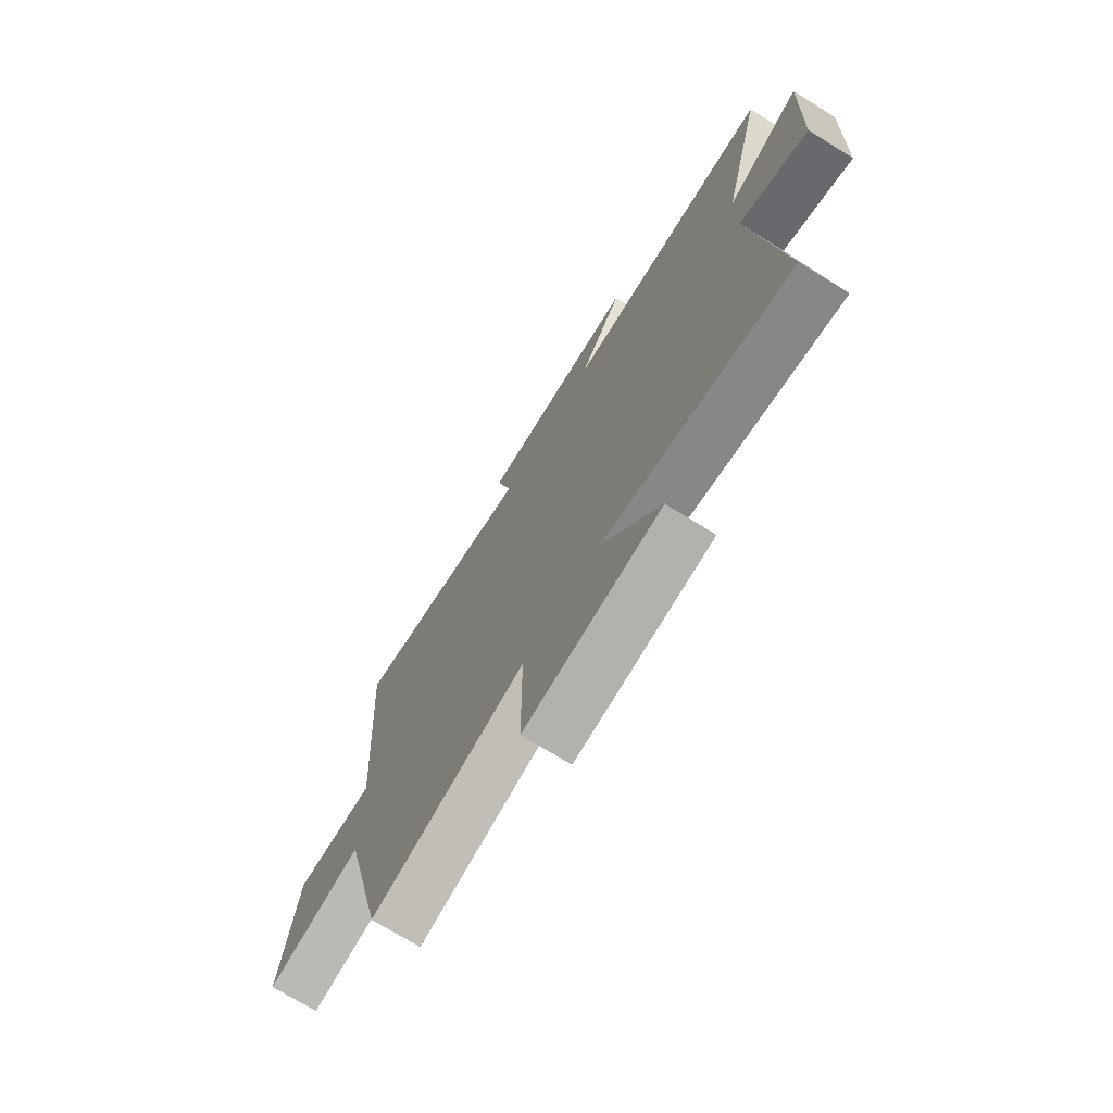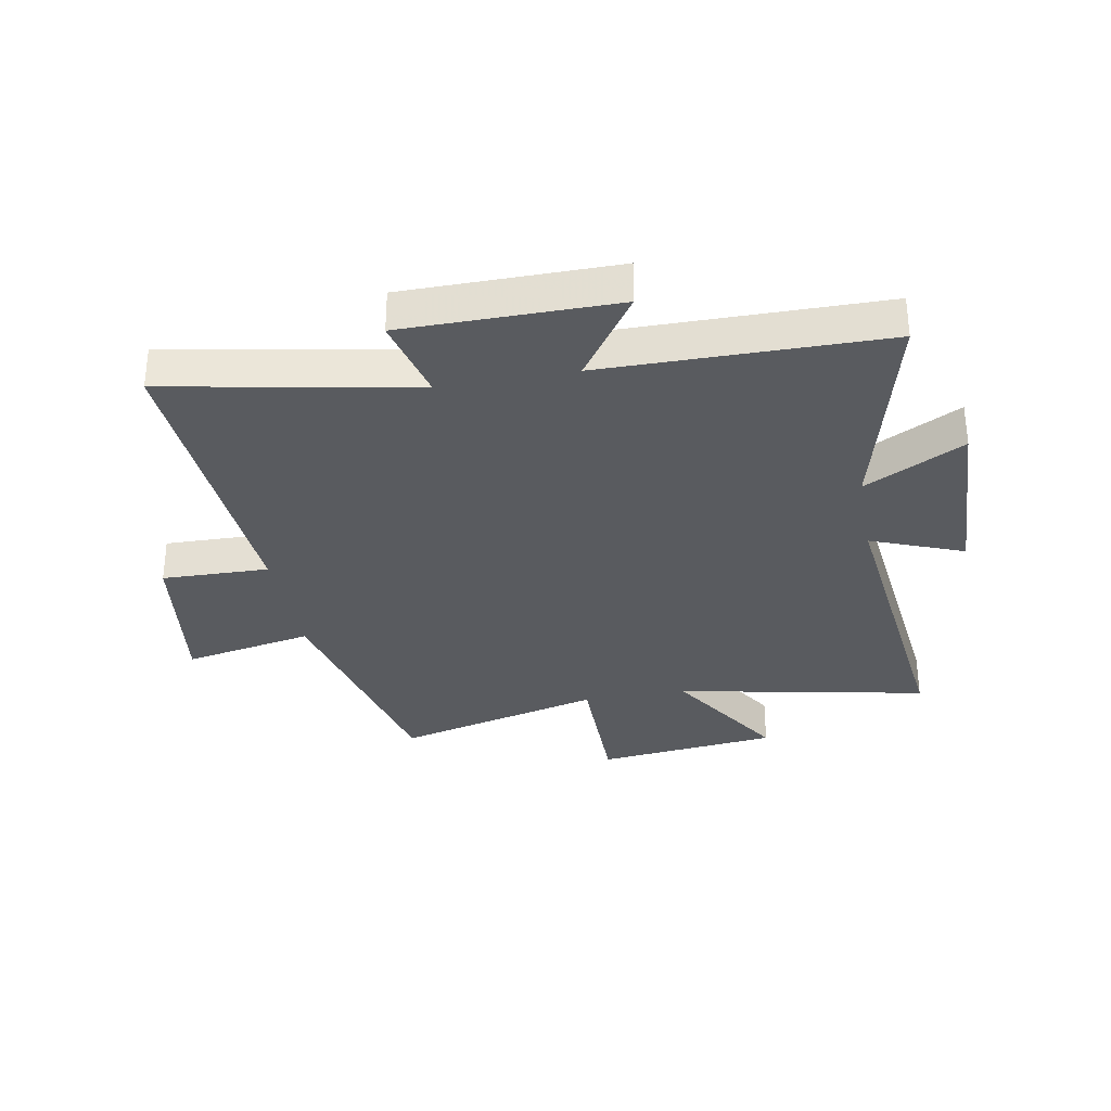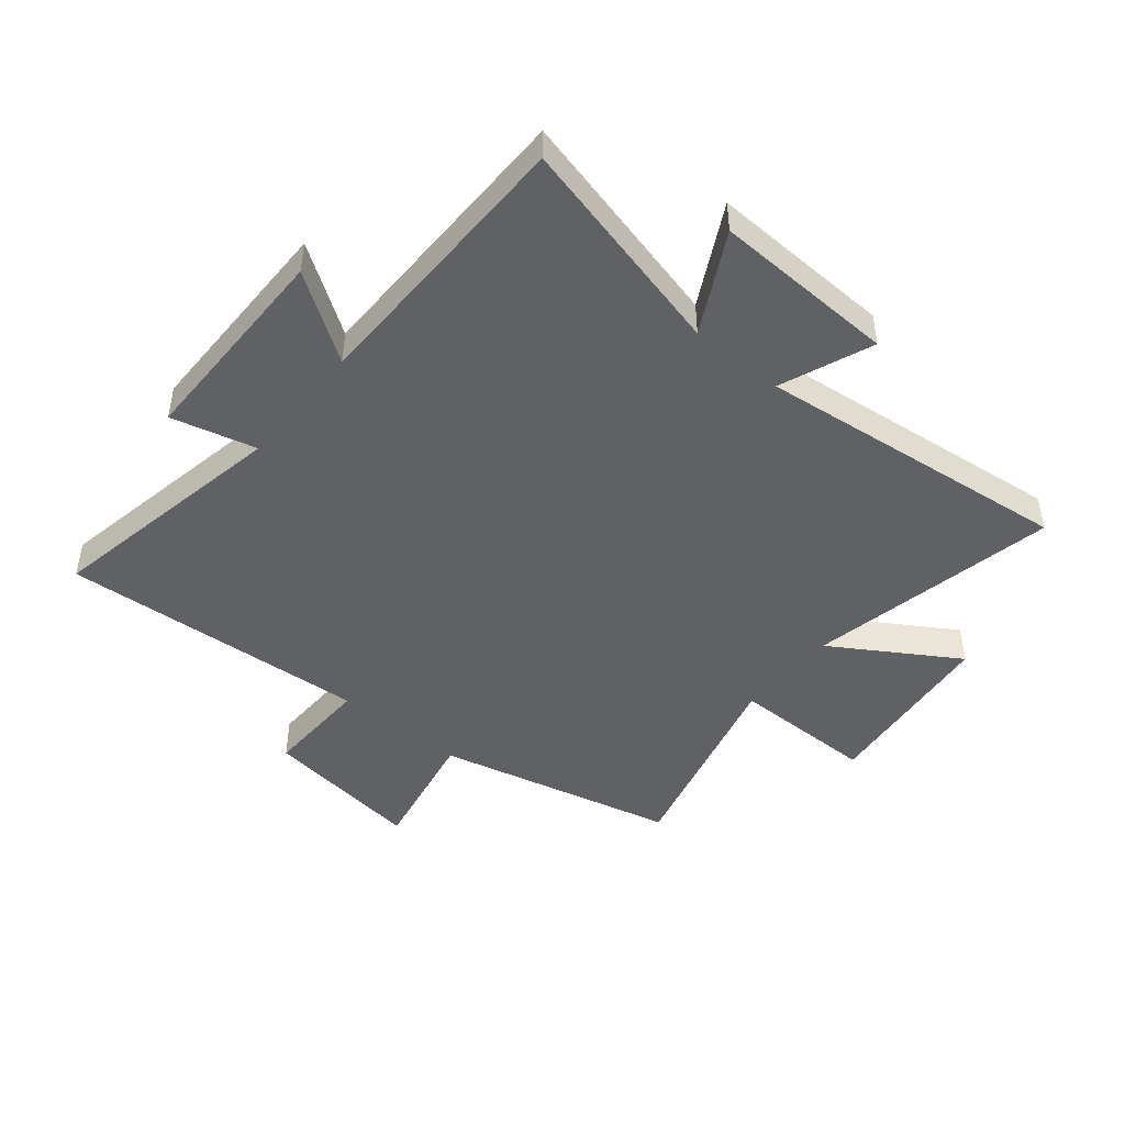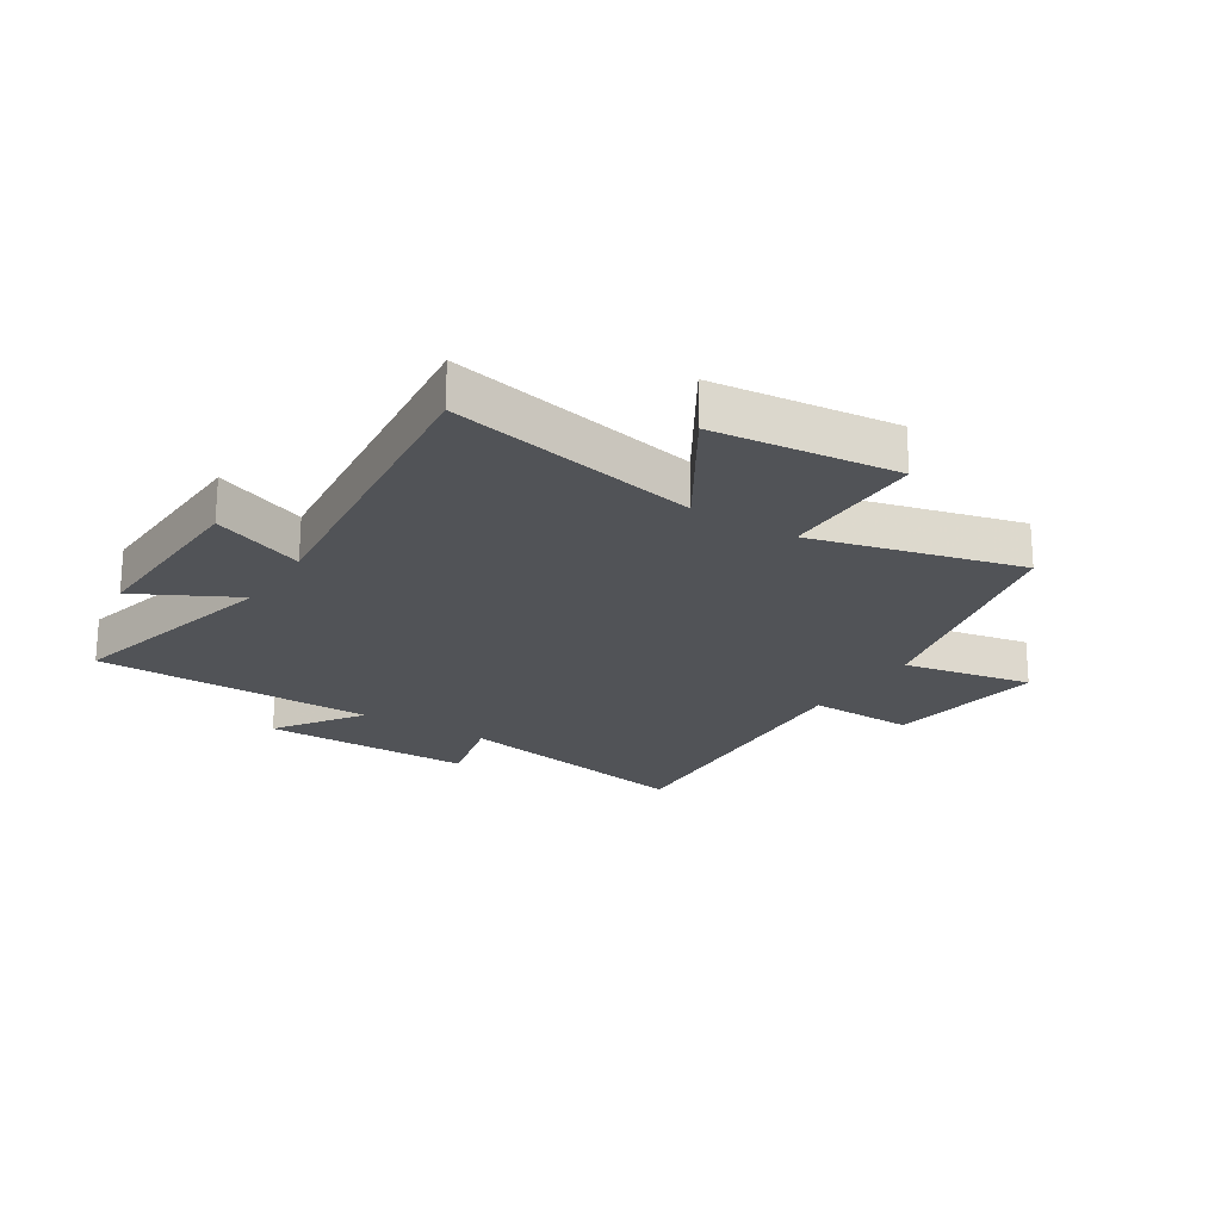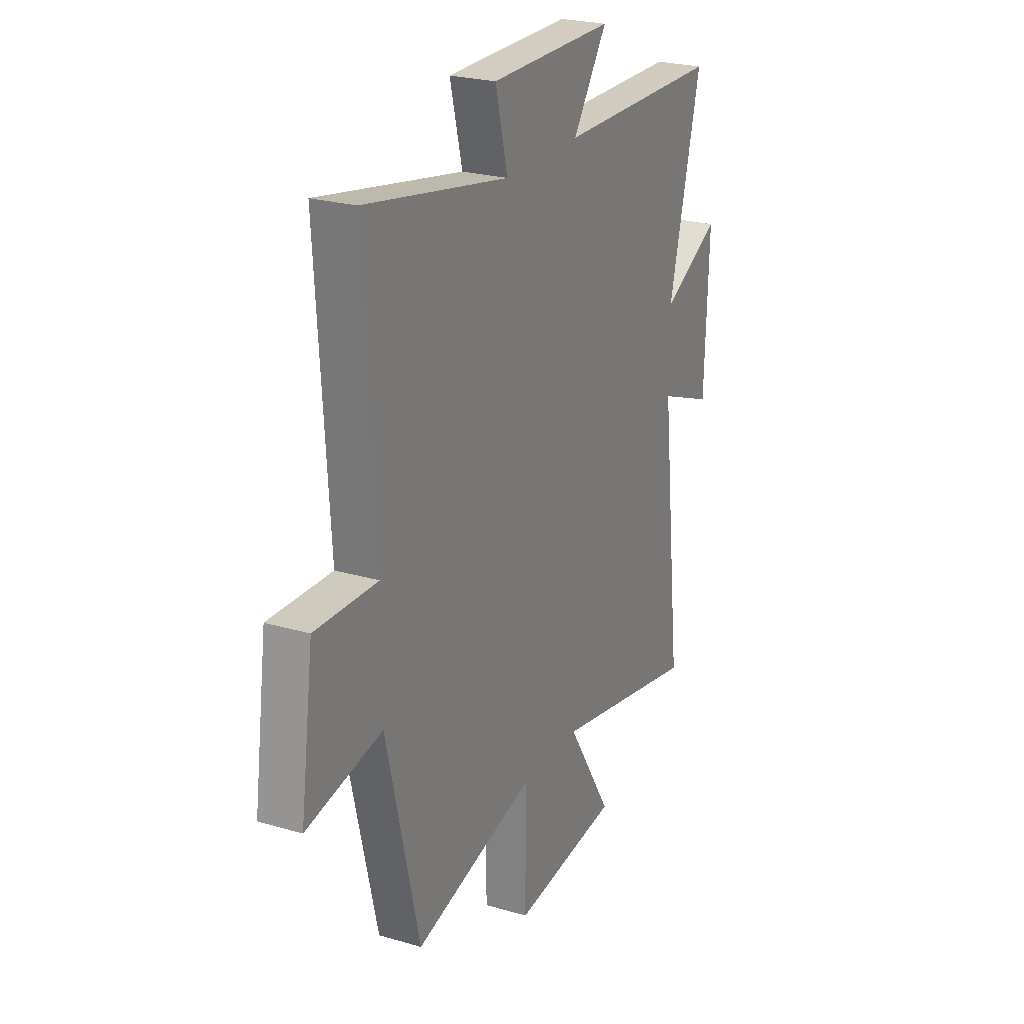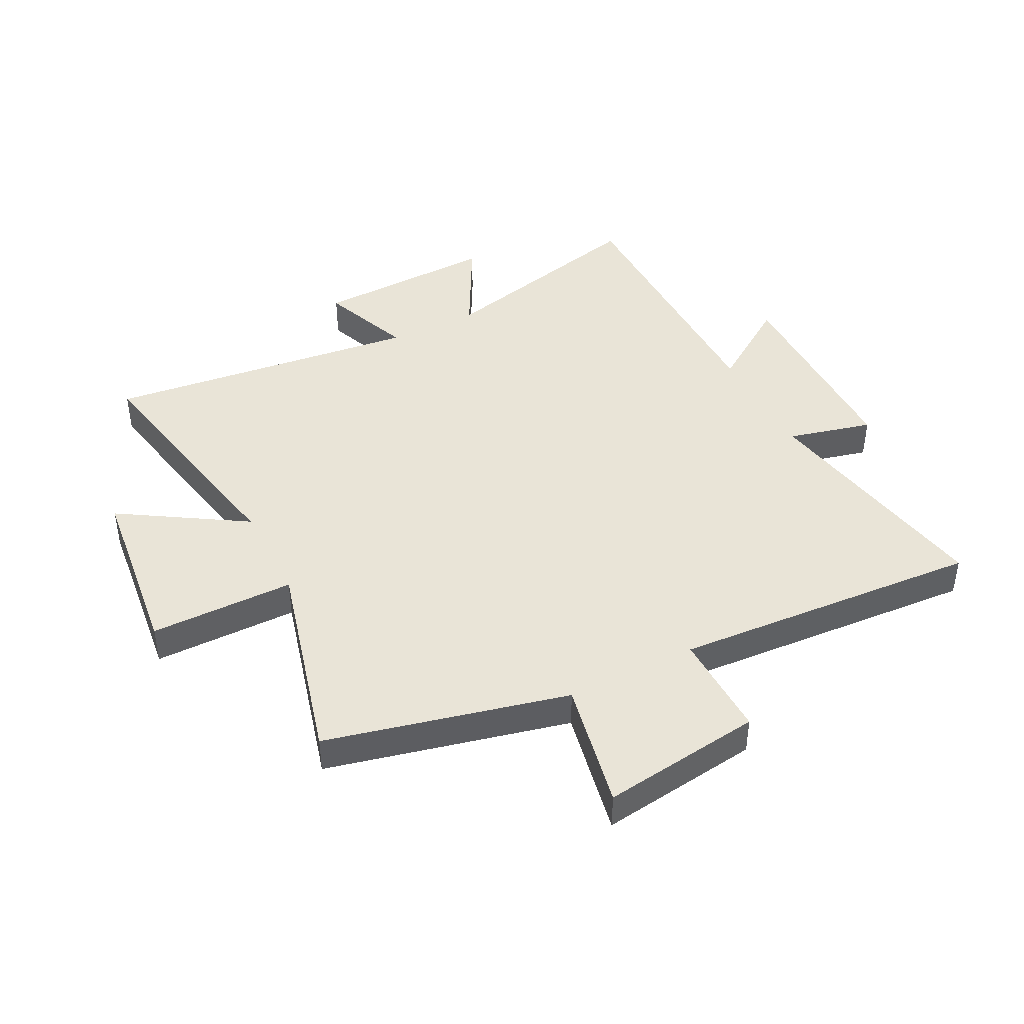
<metadata>
{"format":"obj","ext":"obj","renderer":"f3d","projection":"perspective","resolution":1024,"background":"white","views":[{"elev":-73.0,"azim":58.3,"up":"+Z"},{"elev":-32.2,"azim":10.3,"up":"+Y"},{"elev":-46.1,"azim":50.5,"up":"+Y"},{"elev":-21.7,"azim":147.4,"up":"+Y"},{"elev":24.2,"azim":-64.0,"up":"+Z"},{"elev":43.1,"azim":-116.9,"up":"+Y"}]}
</metadata>
<code>
v -0.534 0.07 0.578
v -0.112 0.07 0.5
v -0.148 0.07 0.645
v 0.214 0.07 0.647
v 0.114 0.07 0.5
v 0.594 0.07 0.497
v 0.5 0.07 0.119
v 0.67 0.07 0.209
v 0.658 0.07 -0.105
v 0.5 0.07 -0.043
v 0.561 0.07 -0.585
v 0.132 0.07 -0.5
v 0.264 0.07 -0.712
v -0.048 0.07 -0.748
v -0.048 0.07 -0.5
v -0.403 0.07 -0.593
v -0.5 0.07 -0.18
v -0.721 0.07 -0.224
v -0.683 0.07 0.052
v -0.5 0.07 0.048
v -0.534 0 0.578
v -0.112 0 0.5
v -0.148 0 0.645
v 0.214 0 0.647
v 0.114 0 0.5
v 0.594 0 0.497
v 0.5 0 0.119
v 0.67 0 0.209
v 0.658 0 -0.105
v 0.5 0 -0.043
v 0.561 0 -0.585
v 0.132 0 -0.5
v 0.264 0 -0.712
v -0.048 0 -0.748
v -0.048 0 -0.5
v -0.403 0 -0.593
v -0.5 0 -0.18
v -0.721 0 -0.224
v -0.683 0 0.052
v -0.5 0 0.048
f 17 18 19 20
f 15 16 17 20
f 15 20 1 2
f 12 13 14 15
f 12 15 2
f 10 11 12 2
f 7 8 9 10
f 7 10 2 3
f 5 6 7
f 5 7 3
f 3 4 5
f 40 39 38 37
f 40 37 36 35
f 22 21 40 35
f 35 34 33 32
f 22 35 32
f 22 32 31 30
f 30 29 28 27
f 23 22 30 27
f 27 26 25
f 23 27 25
f 25 24 23
f 1 21 22 2
f 2 22 23 3
f 3 23 24 4
f 4 24 25 5
f 5 25 26 6
f 6 26 27 7
f 7 27 28 8
f 8 28 29 9
f 9 29 30 10
f 10 30 31 11
f 11 31 32 12
f 12 32 33 13
f 13 33 34 14
f 14 34 35 15
f 15 35 36 16
f 16 36 37 17
f 17 37 38 18
f 18 38 39 19
f 19 39 40 20
f 20 40 21 1

</code>
